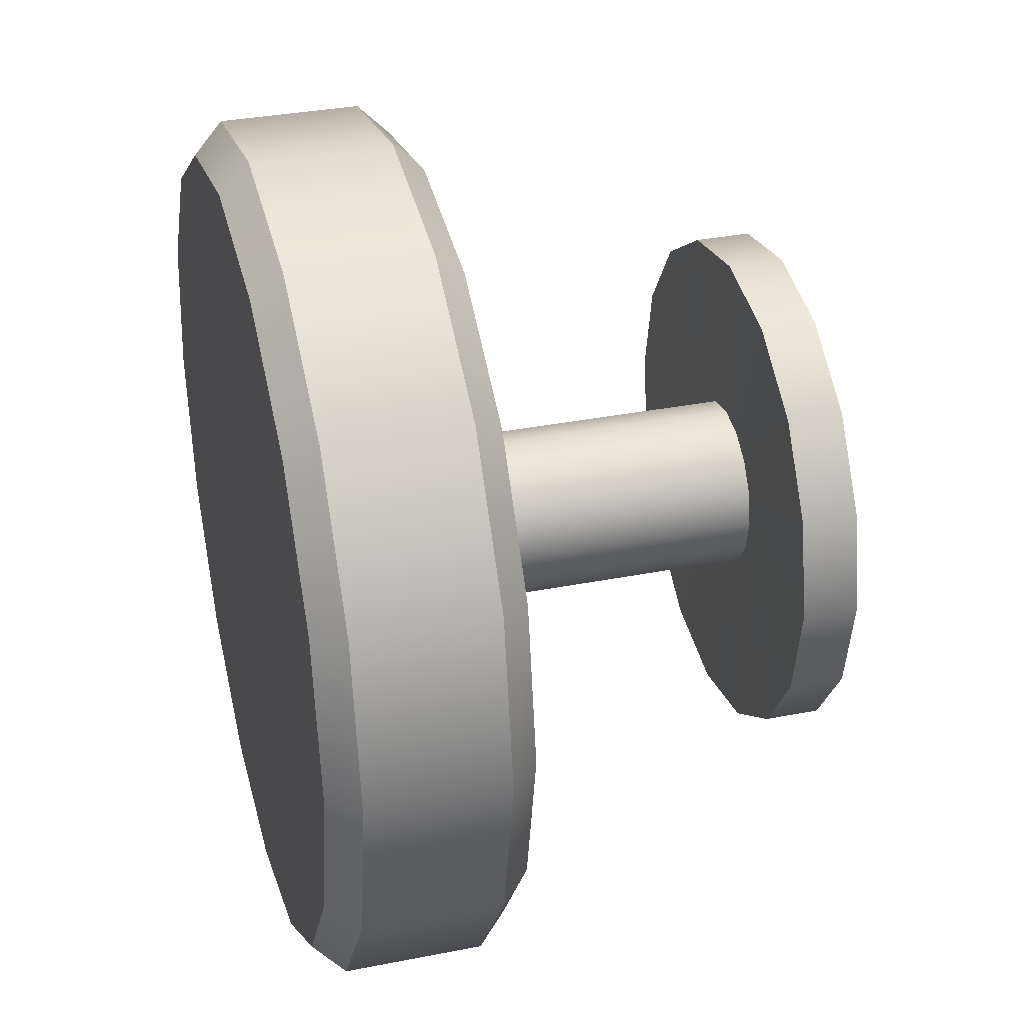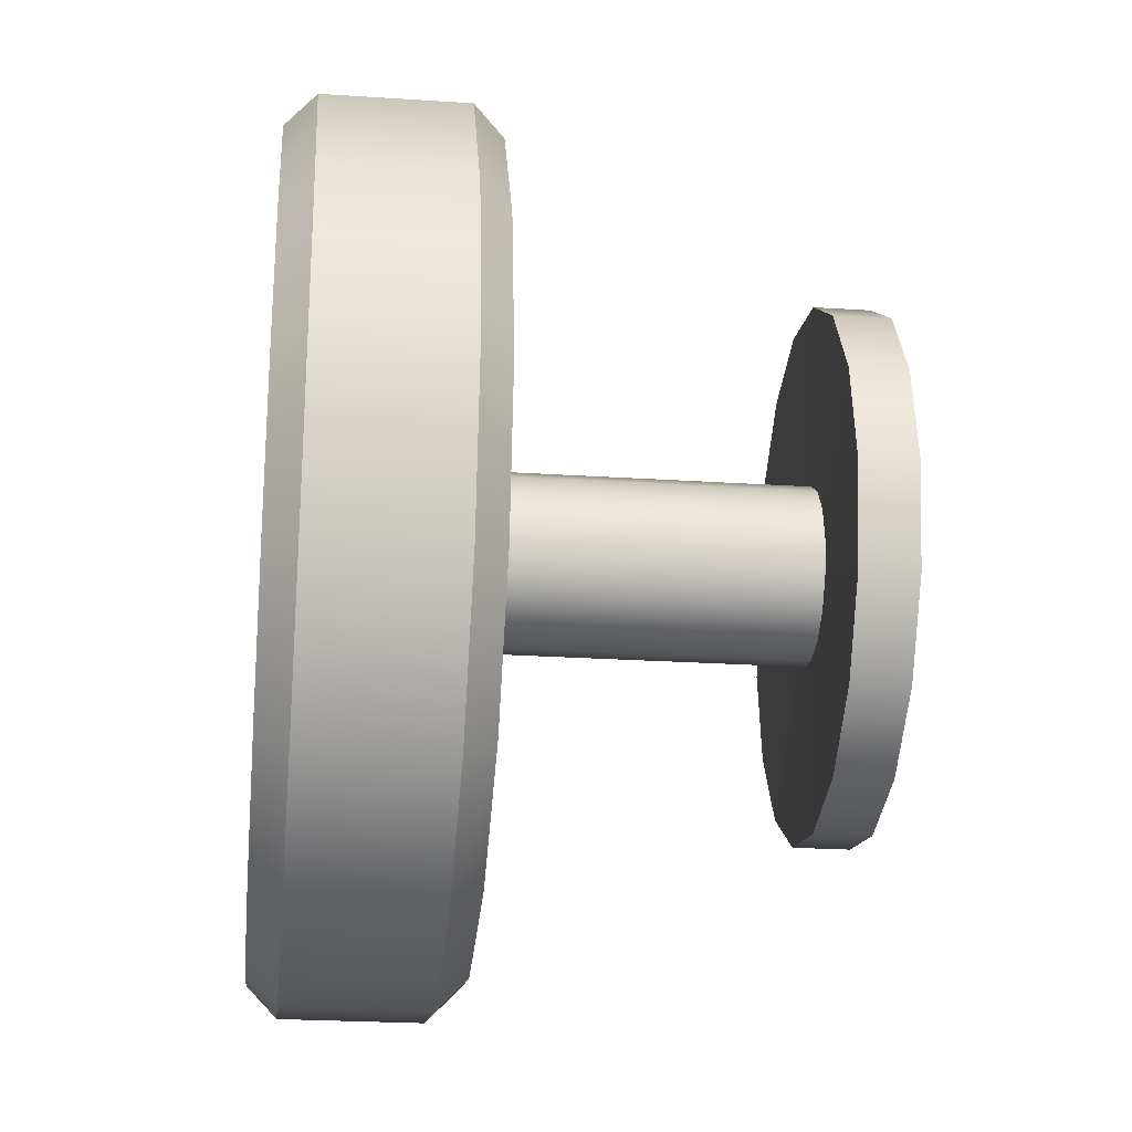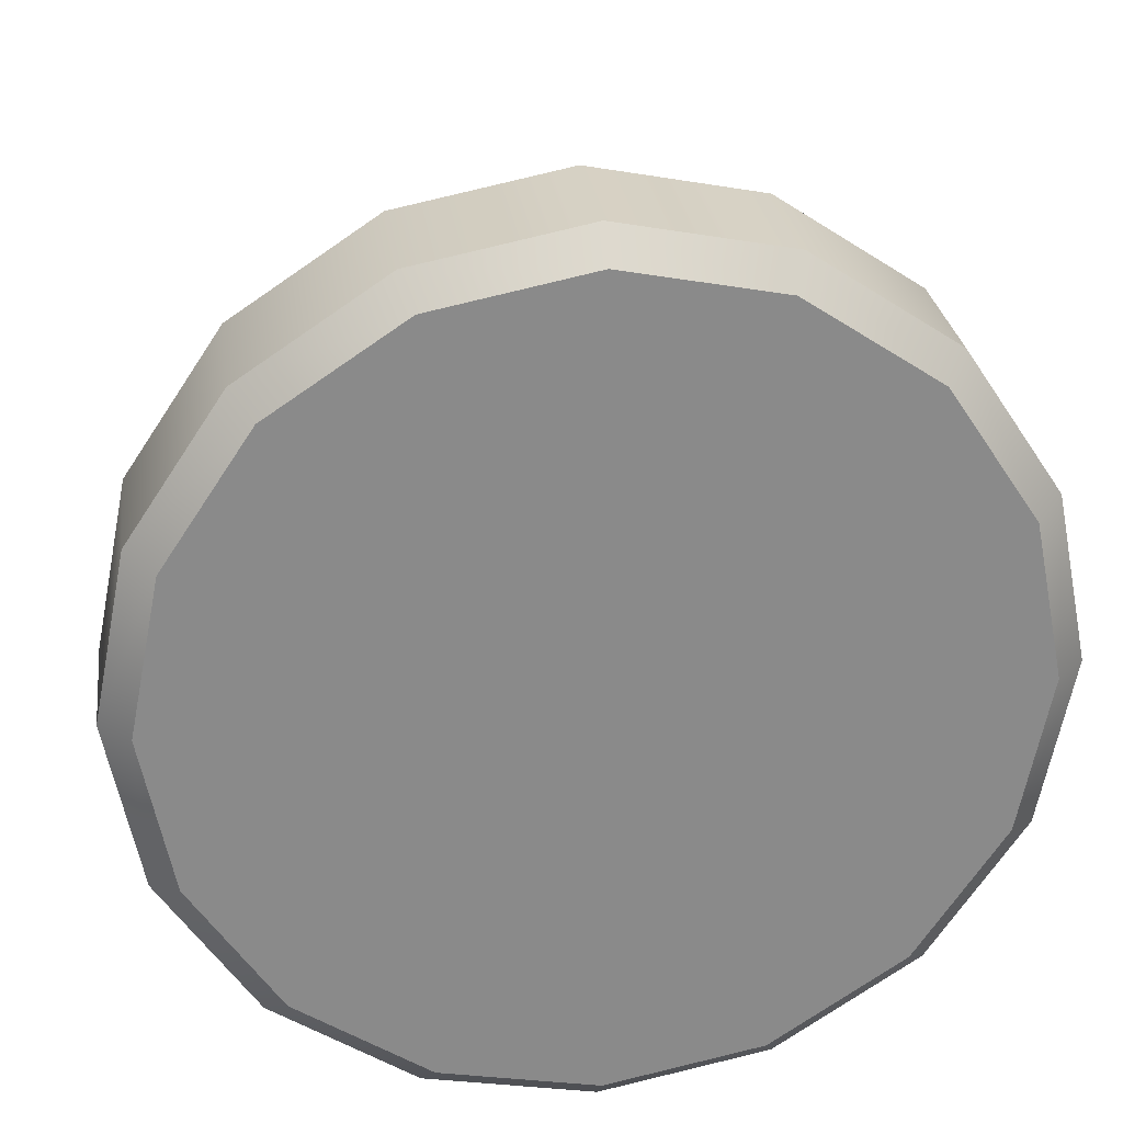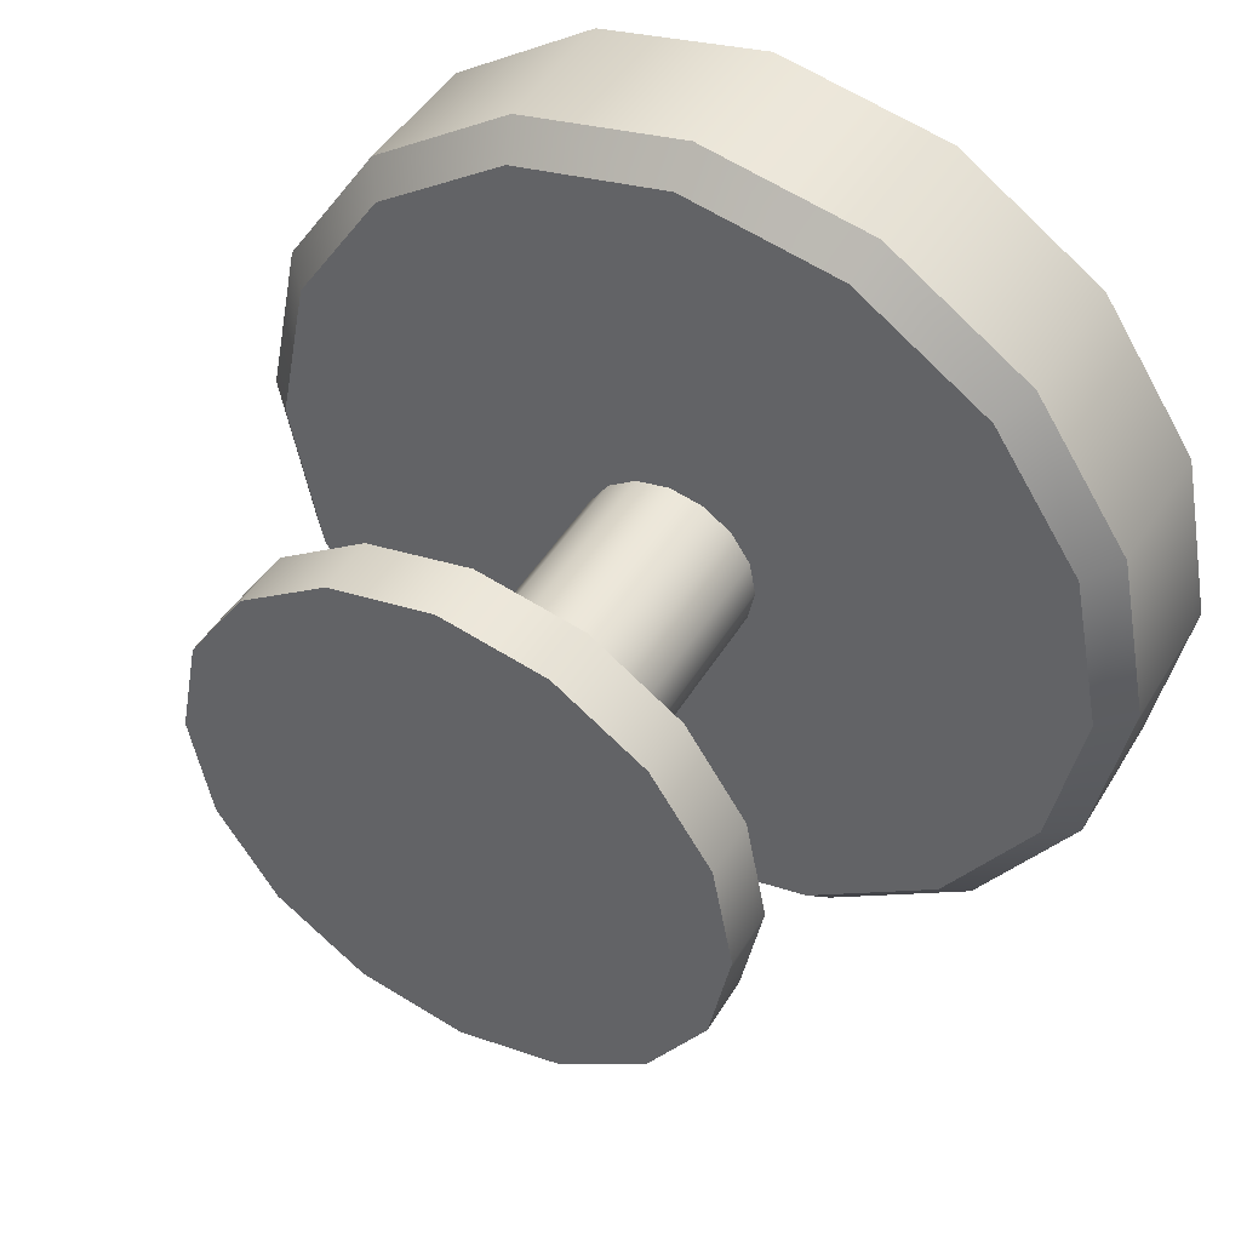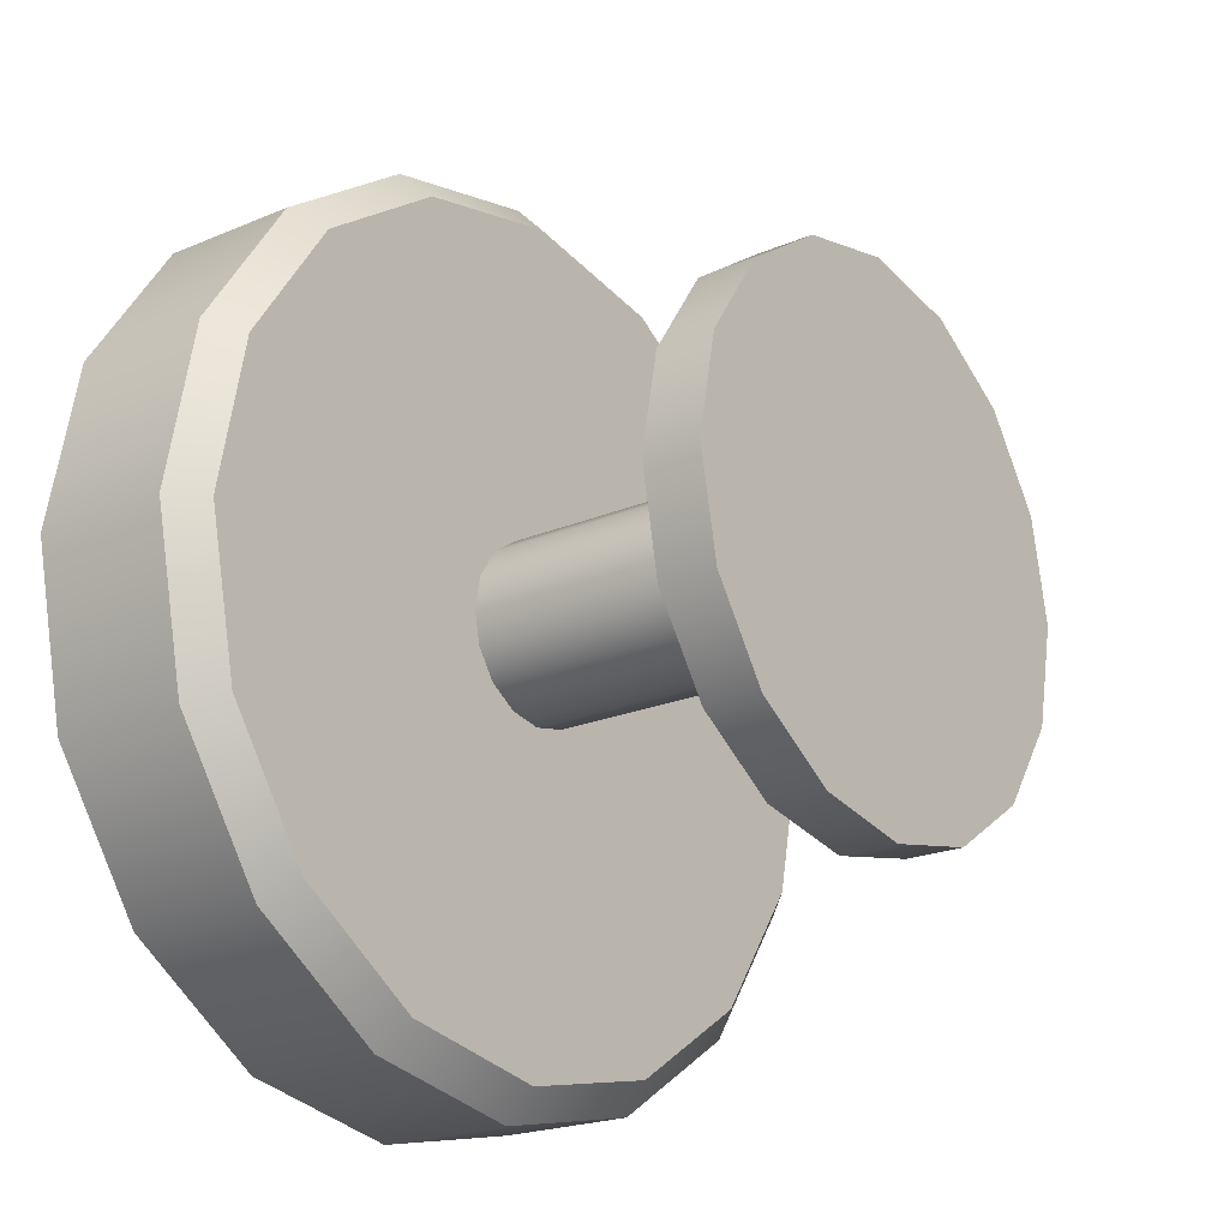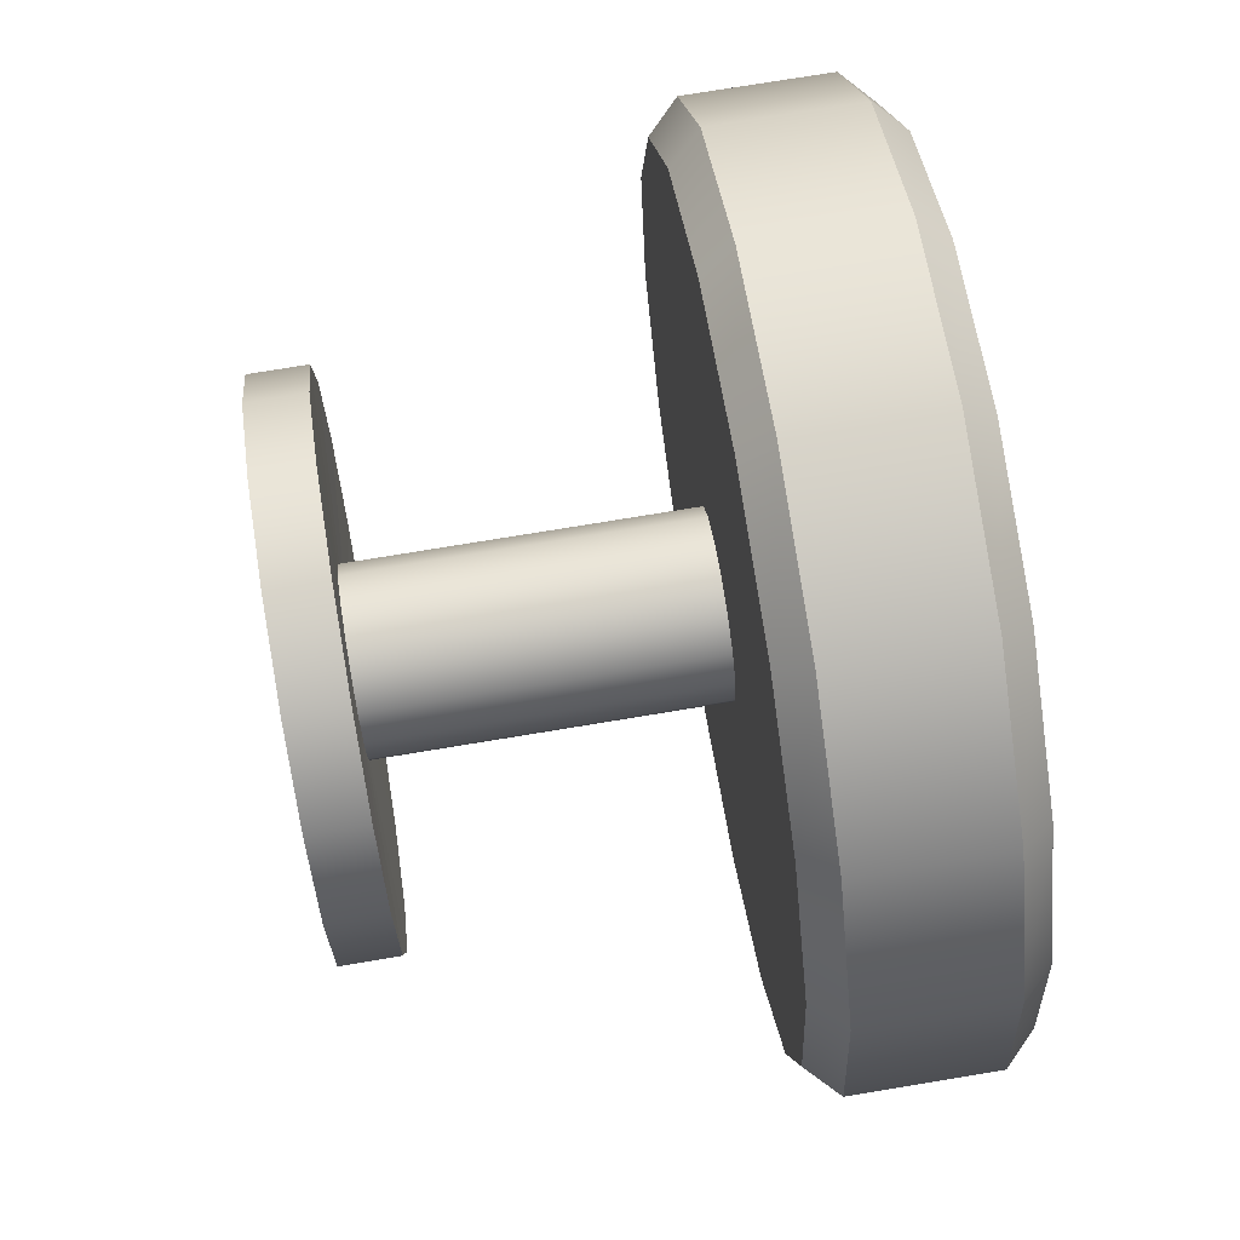
<metadata>
{"format":"obj","ext":"obj","renderer":"f3d","projection":"perspective","resolution":1024,"background":"white","views":[{"elev":33.6,"azim":-105.1,"up":"+Z"},{"elev":-24.3,"azim":-96.2,"up":"+Z"},{"elev":27.0,"azim":172.4,"up":"+Z"},{"elev":45.6,"azim":29.3,"up":"+Z"},{"elev":-20.6,"azim":-52.1,"up":"+Z"},{"elev":74.7,"azim":80.6,"up":"+Z"}]}
</metadata>
<code>
g default
v 0 20.77 0
v 0 31.85 0
v -22.58 22.43 9.355
v -21.02 20.77 8.706
v -17.29 22.43 17.29
v -16.09 20.77 16.09
v -9.355 22.43 22.58
v -8.706 20.77 21.02
v 0 22.43 24.44
v 0 20.77 22.75
v 9.355 22.43 22.58
v 8.706 20.77 21.02
v 17.29 22.43 17.29
v 16.09 20.77 16.09
v 22.58 22.43 9.355
v 21.02 20.77 8.706
v 24.44 22.43 9e-06
v 22.75 20.77 8e-06
v 22.58 22.43 -9.355
v 21.02 20.77 -8.706
v 17.29 22.43 -17.29
v 16.09 20.77 -16.09
v 9.355 22.43 -22.58
v 8.706 20.77 -21.02
v 3.1e-05 22.43 -24.44
v 3.1e-05 20.77 -22.75
v -9.355 22.43 -22.58
v -8.706 20.77 -21.02
v -17.29 22.43 -17.29
v -16.09 20.77 -16.09
v -22.58 22.43 -9.355
v -21.02 20.77 -8.706
v -24.44 22.43 0
v -22.75 20.77 1e-06
v -22.58 30.19 9.355
v -21.02 31.85 8.706
v -17.29 30.19 17.29
v -16.09 31.85 16.09
v -9.355 30.19 22.58
v -8.706 31.85 21.02
v 0 30.19 24.44
v 0 31.85 22.75
v 9.355 30.19 22.58
v 8.706 31.85 21.02
v 17.29 30.19 17.29
v 16.09 31.85 16.09
v 22.58 30.19 9.355
v 21.02 31.85 8.706
v 24.44 30.19 9e-06
v 22.75 31.85 8e-06
v 22.58 30.19 -9.355
v 21.02 31.85 -8.706
v 17.29 30.19 -17.29
v 16.09 31.85 -16.09
v 9.355 30.19 -22.58
v 8.706 31.85 -21.02
v 3.1e-05 30.19 -24.44
v 3.1e-05 31.85 -22.75
v -9.355 30.19 -22.58
v -8.706 31.85 -21.02
v -17.29 30.19 -17.29
v -16.09 31.85 -16.09
v -22.58 30.19 -9.355
v -21.02 31.85 -8.706
v -24.44 30.19 0
v -22.75 31.85 2e-06
v -4.485 2.85 1.858
v -3.433 2.85 3.433
v -1.858 2.85 4.485
v 0 2.85 4.855
v 1.858 2.85 4.485
v 3.433 2.85 3.433
v 4.485 2.85 1.858
v 4.855 2.85 2e-06
v 4.485 2.85 -1.858
v 3.433 2.85 -3.433
v 1.858 2.85 -4.485
v 3.1e-05 2.85 -4.855
v -1.858 2.85 -4.485
v -3.433 2.85 -3.433
v -4.485 2.85 -1.858
v -4.855 2.85 0
v -4.485 20.9 1.858
v -3.433 20.9 3.433
v -1.858 20.9 4.485
v 0 20.9 4.855
v 1.858 20.9 4.485
v 3.433 20.9 3.433
v 4.485 20.9 1.858
v 4.855 20.9 2e-06
v 4.485 20.9 -1.858
v 3.433 20.9 -3.433
v 1.858 20.9 -4.485
v 3.1e-05 20.9 -4.855
v -1.858 20.9 -4.485
v -3.433 20.9 -3.433
v -4.485 20.9 -1.858
v -4.855 20.9 1e-06
v -13.43 3.123 5.563
v -10.28 3.123 10.28
v -14.54 3.123 0
v -5.563 3.123 13.43
v 0 3.123 14.54
v 5.563 3.123 13.43
v 10.28 3.123 10.28
v 13.43 3.123 5.563
v 14.54 3.123 5e-06
v 13.43 3.123 -5.563
v 10.28 3.123 -10.28
v 5.563 3.123 -13.43
v 3.1e-05 3.123 -14.54
v -5.563 3.123 -13.43
v -10.28 3.123 -10.28
v -13.43 3.123 -5.563
v -13.43 0 5.563
v -10.28 0 10.28
v -14.54 0 0
v -5.563 0 13.43
v 0 0 14.54
v 5.563 0 13.43
v 10.28 0 10.28
v 13.43 0 5.563
v 14.54 0 5e-06
v 13.43 0 -5.563
v 10.28 0 -10.28
v 5.563 0 -13.43
v 3.1e-05 0 -14.54
v -5.563 0 -13.43
v -10.28 0 -10.28
v -13.43 0 -5.563
v 0 3e-06 1e-06
g BancoC
f 3 4 6 5
f 4 3 33 34
f 5 6 8 7
f 7 8 10 9
f 9 10 12 11
f 11 12 14 13
f 13 14 16 15
f 15 16 18 17
f 17 18 20 19
f 19 20 22 21
f 21 22 24 23
f 23 24 26 25
f 25 26 28 27
f 27 28 30 29
f 29 30 32 31
f 31 32 34 33
f 35 36 66 65
f 36 35 37 38
f 38 37 39 40
f 40 39 41 42
f 42 41 43 44
f 44 43 45 46
f 46 45 47 48
f 48 47 49 50
f 50 49 51 52
f 52 51 53 54
f 54 53 55 56
f 56 55 57 58
f 58 57 59 60
f 60 59 61 62
f 62 61 63 64
f 64 63 65 66
f 3 5 37 35
f 5 7 39 37
f 7 9 41 39
f 9 11 43 41
f 11 13 45 43
f 13 15 47 45
f 15 17 49 47
f 17 19 51 49
f 19 21 53 51
f 21 23 55 53
f 23 25 57 55
f 25 27 59 57
f 27 29 61 59
f 29 31 63 61
f 31 33 65 63
f 33 3 35 65
f 6 4 1
f 8 6 1
f 10 8 1
f 12 10 1
f 14 12 1
f 16 14 1
f 18 16 1
f 20 18 1
f 22 20 1
f 24 22 1
f 26 24 1
f 28 26 1
f 30 28 1
f 32 30 1
f 34 32 1
f 4 34 1
f 36 38 2
f 38 40 2
f 40 42 2
f 42 44 2
f 44 46 2
f 46 48 2
f 48 50 2
f 50 52 2
f 52 54 2
f 54 56 2
f 56 58 2
f 58 60 2
f 60 62 2
f 62 64 2
f 64 66 2
f 66 36 2
f 83 98 82 67
f 84 83 67 68
f 85 84 68 69
f 86 85 69 70
f 87 86 70 71
f 88 87 71 72
f 89 88 72 73
f 90 89 73 74
f 91 90 74 75
f 92 91 75 76
f 93 92 76 77
f 94 93 77 78
f 95 94 78 79
f 96 95 79 80
f 97 96 80 81
f 98 97 81 82
f 68 67 99 100
f 67 82 101 99
f 69 68 100 102
f 70 69 102 103
f 71 70 103 104
f 72 71 104 105
f 73 72 105 106
f 74 73 106 107
f 75 74 107 108
f 76 75 108 109
f 77 76 109 110
f 78 77 110 111
f 79 78 111 112
f 80 79 112 113
f 81 80 113 114
f 82 81 114 101
f 100 99 115 116
f 99 101 117 115
f 102 100 116 118
f 103 102 118 119
f 104 103 119 120
f 105 104 120 121
f 106 105 121 122
f 107 106 122 123
f 108 107 123 124
f 109 108 124 125
f 110 109 125 126
f 111 110 126 127
f 112 111 127 128
f 113 112 128 129
f 114 113 129 130
f 101 114 130 117
f 116 115 131
f 115 117 131
f 118 116 131
f 119 118 131
f 120 119 131
f 121 120 131
f 122 121 131
f 123 122 131
f 124 123 131
f 125 124 131
f 126 125 131
f 127 126 131
f 128 127 131
f 129 128 131
f 130 129 131
f 117 130 131

</code>
